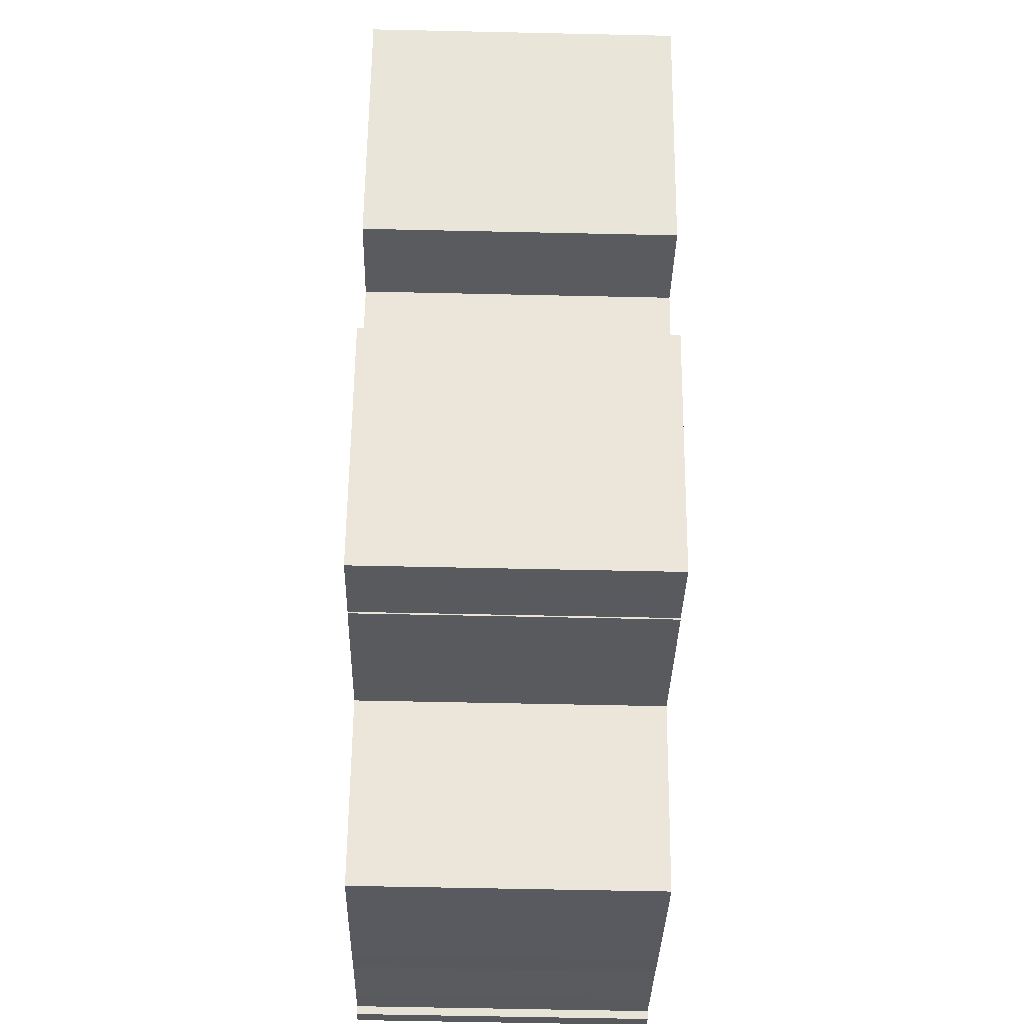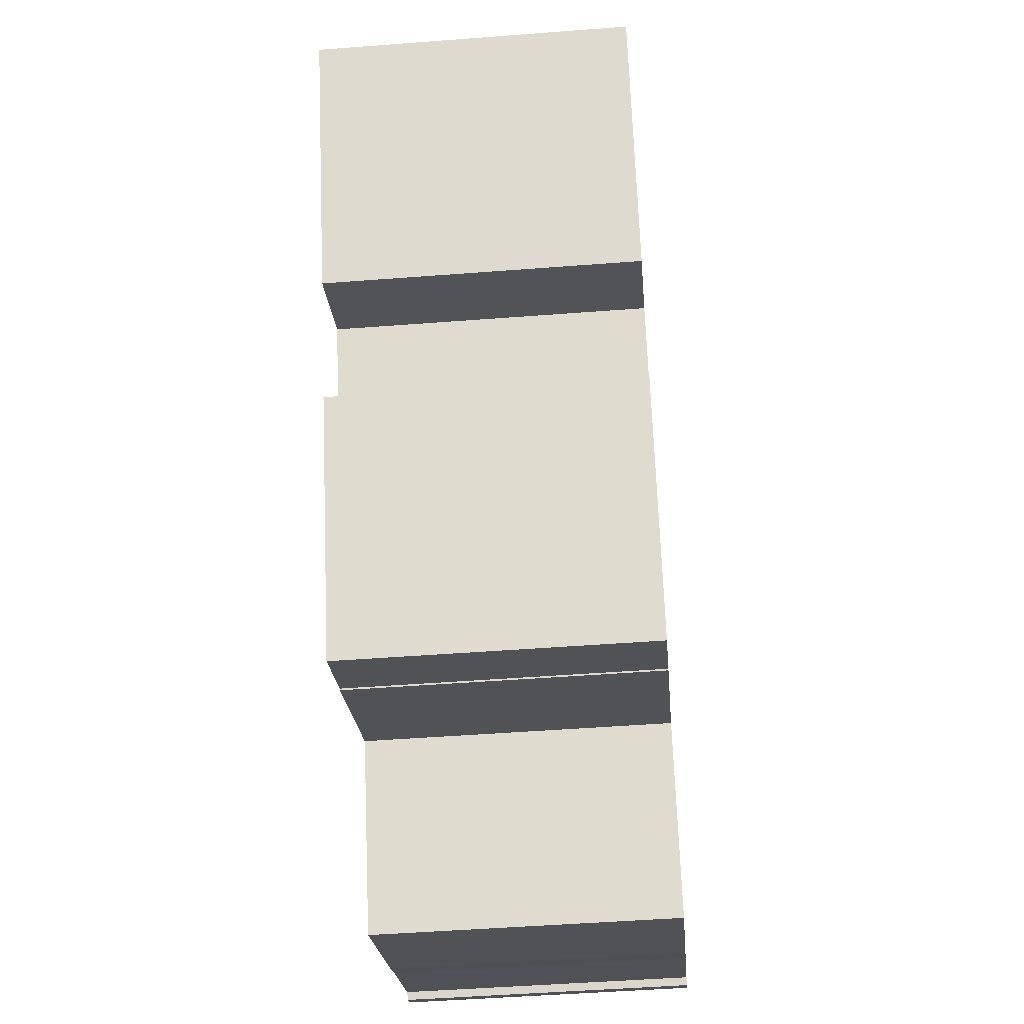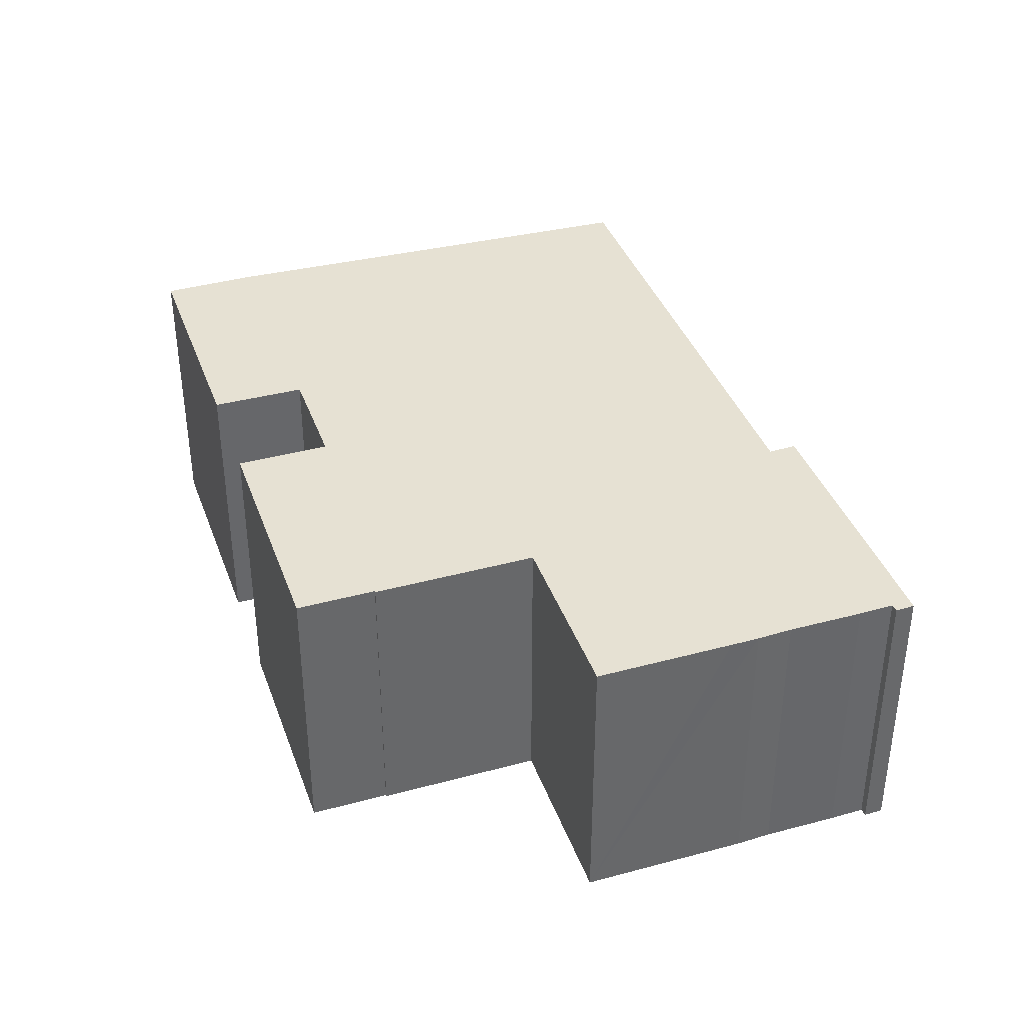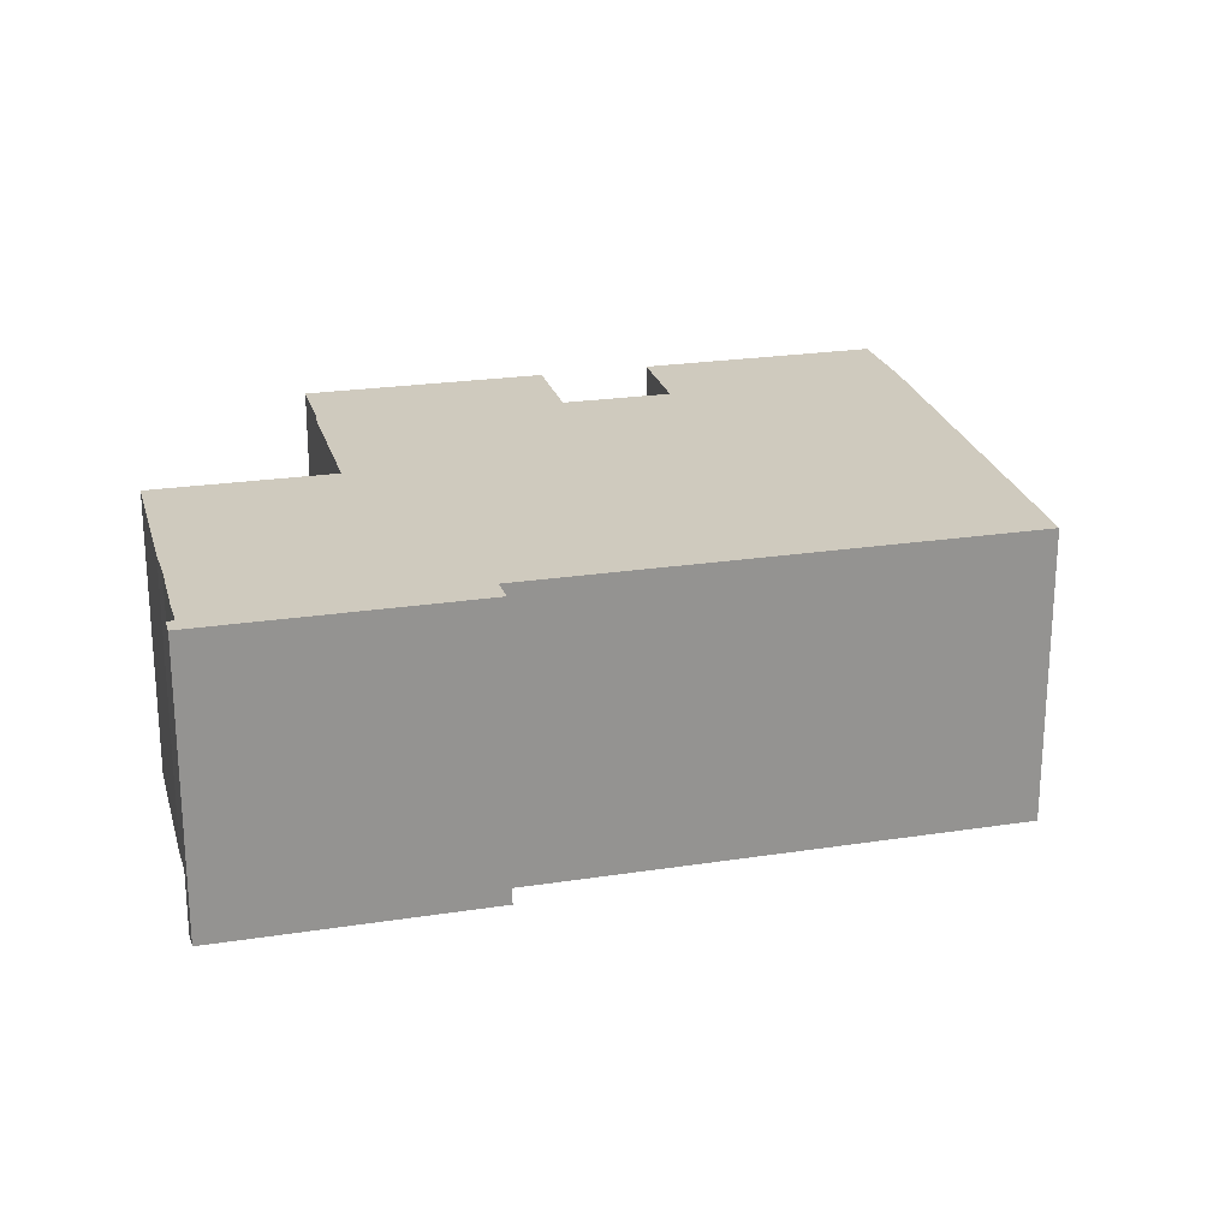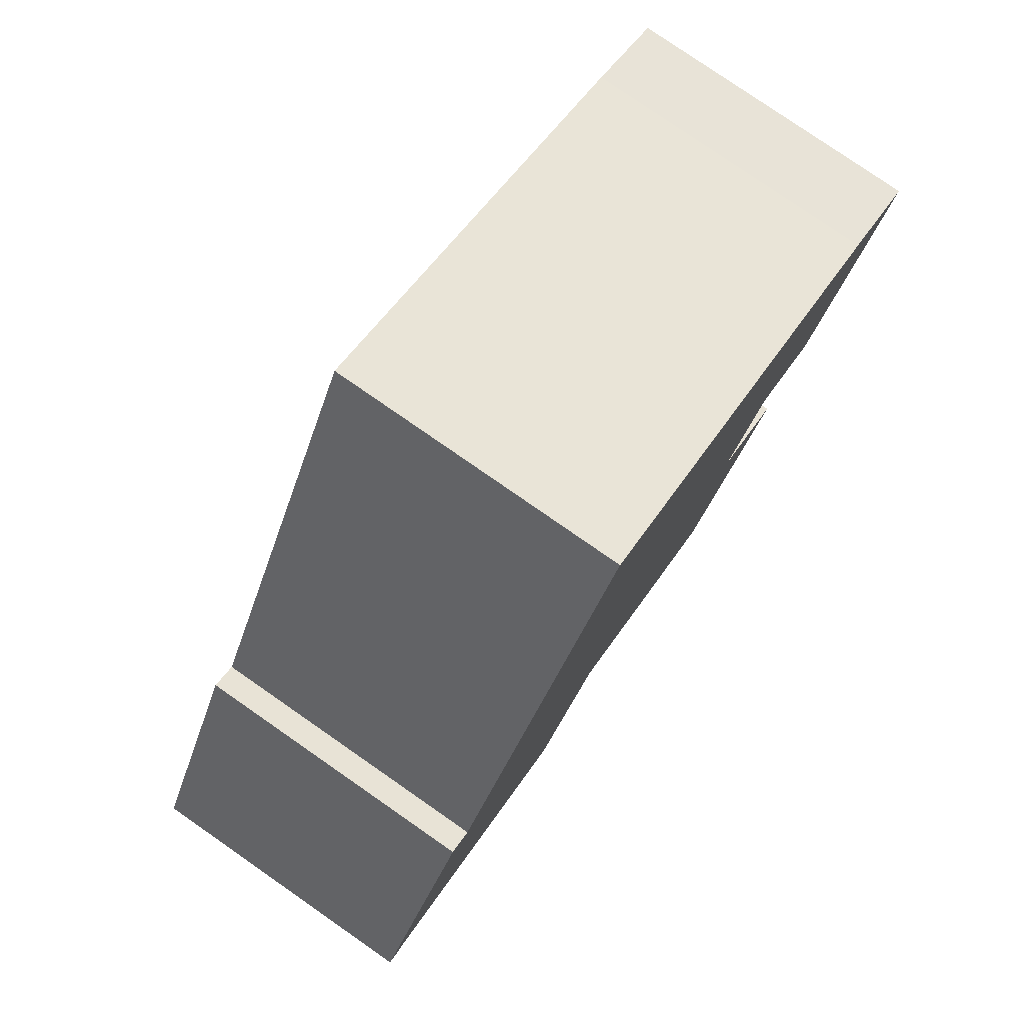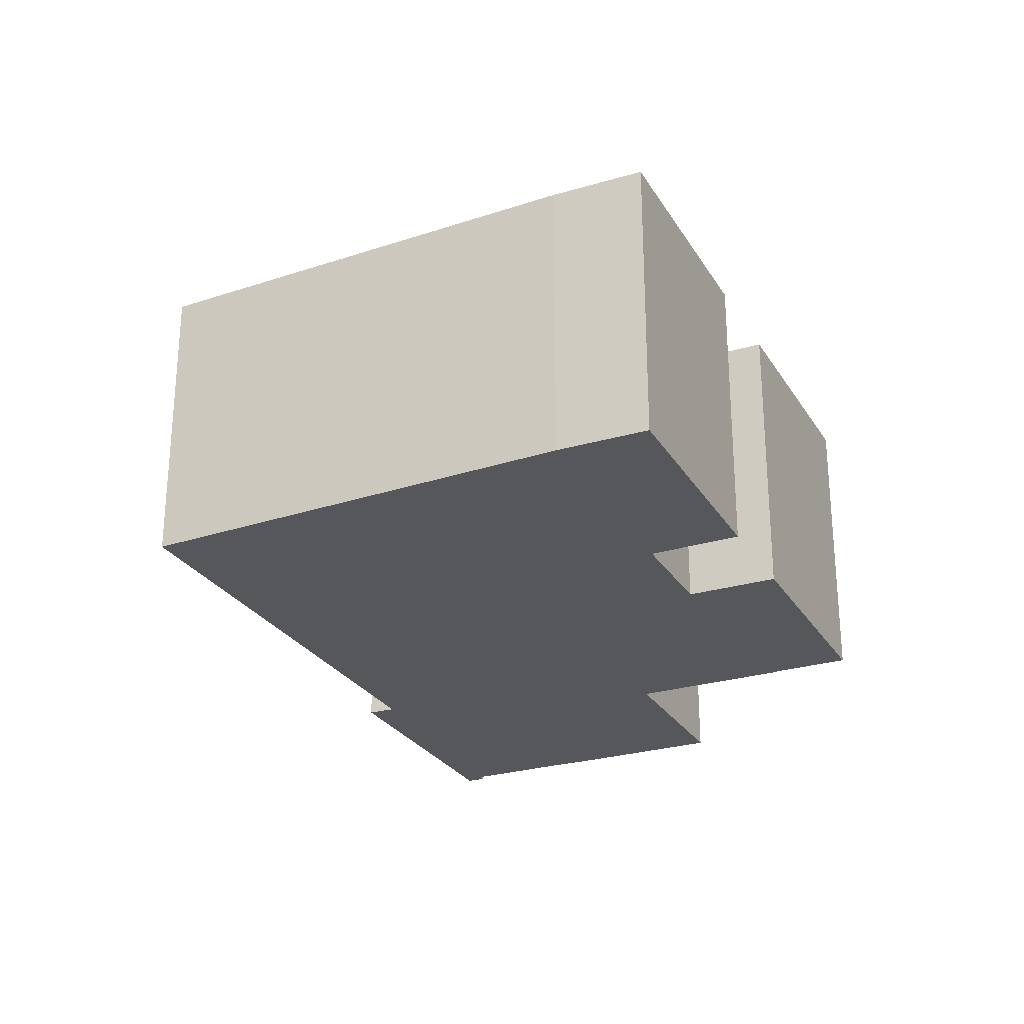
<metadata>
{"format":"obj","ext":"obj","renderer":"f3d","projection":"perspective","resolution":1024,"background":"white","views":[{"elev":-59.3,"azim":88.7,"up":"+Z"},{"elev":-48.9,"azim":94.9,"up":"+Z"},{"elev":38.7,"azim":-171.3,"up":"+Y"},{"elev":23.2,"azim":-77.1,"up":"+Y"},{"elev":78.9,"azim":-55.2,"up":"+Z"},{"elev":-26.7,"azim":52.6,"up":"+Y"}]}
</metadata>
<code>
v  15.81 7.672 -2.519
v  16.61 7.672 4.427
v  18.82 7.672 3.271
v  10.24 7.672 17.91
v  4.552 7.672 7.062
v  14.35 7.672 -1.757
v  13.94 7.672 -1.544
v  13.92 7.672 -1.581
v  10.05 7.672 0.438
v  7.803 7.672 -3.899
v  4.046 7.672 6.096
v  4.552 7.672 -2.208
v  3.394 7.672 6.471
v  3.105 7.672 -1.409
v  0.55 7.672 -0.067
v  0 7.672 4.698e-16
v  3.902 7.672 -1.868
v  1.359 7.672 -0.51
v  0.44 7.672 -0.248
v  20.2 7.672 5.924
v  21.05 7.672 12.84
v  23.24 7.672 11.68
v  17.98 7.672 7.051
v  18.82 -2.003e-16 3.271
v  15.81 1.542e-16 -2.519
v  13.94 9.454e-17 -1.544
v  13.92 9.681e-17 -1.581
v  10.05 -2.682e-17 0.438
v  7.803 2.387e-16 -3.899
v  0.55 4.103e-18 -0.067
v  0.44 1.519e-17 -0.248
v  23.24 -7.149e-16 11.68
v  20.2 -3.627e-16 5.924
v  17.98 -4.317e-16 7.051
v  16.61 -2.711e-16 4.427
v  14.35 1.076e-16 -1.757
v  3.902 1.144e-16 -1.868
v  4.552 1.352e-16 -2.208
v  3.105 8.628e-17 -1.409
v  1.359 3.123e-17 -0.51
v  0 0 0
v  3.394 -3.962e-16 6.471
v  4.046 -3.733e-16 6.096
v  10.24 -1.097e-15 17.91
v  4.552 -4.324e-16 7.062
v  21.05 -7.862e-16 12.84
g defaultobject
f 1 2 3
f 2 1 4
f 4 1 5
f 5 1 6
f 5 6 7
f 5 7 8
f 5 8 9
f 5 9 10
f 5 10 11
f 11 10 12
f 11 12 13
f 13 12 14
f 13 14 15
f 13 15 16
f 14 12 17
f 15 14 18
f 16 15 19
f 20 21 22
f 21 20 4
f 4 20 23
f 4 23 2
f 24 1 3
f 1 24 25
f 26 8 7
f 8 26 27
f 28 10 9
f 10 28 29
f 30 19 15
f 19 30 31
f 32 20 22
f 20 32 33
f 34 2 23
f 2 34 35
f 25 6 1
f 6 25 7
f 7 25 26
f 26 25 36
f 27 9 8
f 9 27 28
f 29 12 10
f 12 29 17
f 17 29 37
f 37 29 38
f 37 14 17
f 14 37 39
f 39 18 14
f 18 39 40
f 40 15 18
f 15 40 30
f 31 16 19
f 16 31 41
f 33 23 20
f 23 33 34
f 41 13 16
f 13 41 42
f 43 5 11
f 5 43 4
f 4 43 44
f 44 43 45
f 42 11 13
f 11 42 43
f 44 21 4
f 21 44 46
f 46 22 21
f 22 46 32
f 35 3 2
f 3 35 24
f 46 33 32
f 33 46 44
f 33 44 34
f 34 44 35
f 35 44 45
f 35 45 25
f 25 45 36
f 36 45 26
f 26 45 27
f 27 45 28
f 28 45 29
f 29 45 43
f 29 43 42
f 29 42 39
f 39 42 30
f 30 42 41
f 29 39 38
f 38 39 37
f 39 30 40
f 30 41 31
f 25 24 35

</code>
